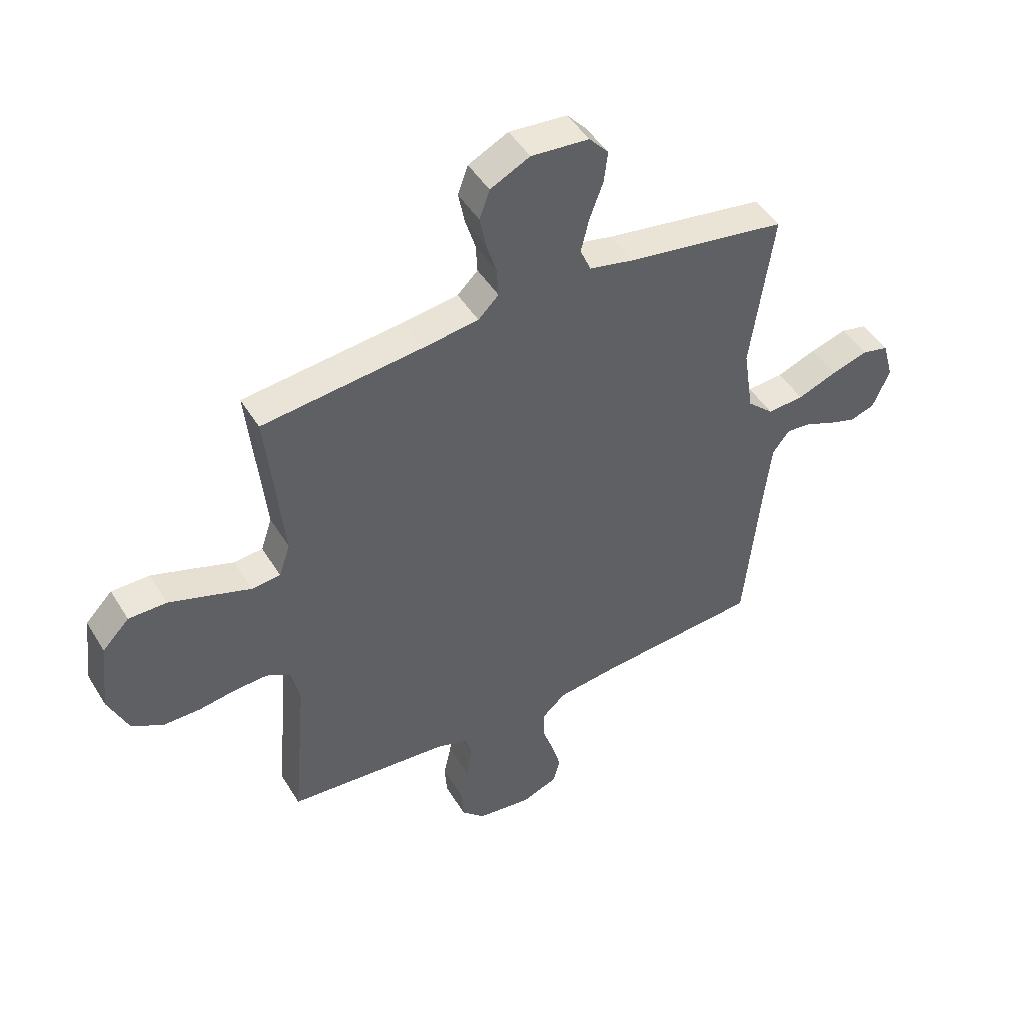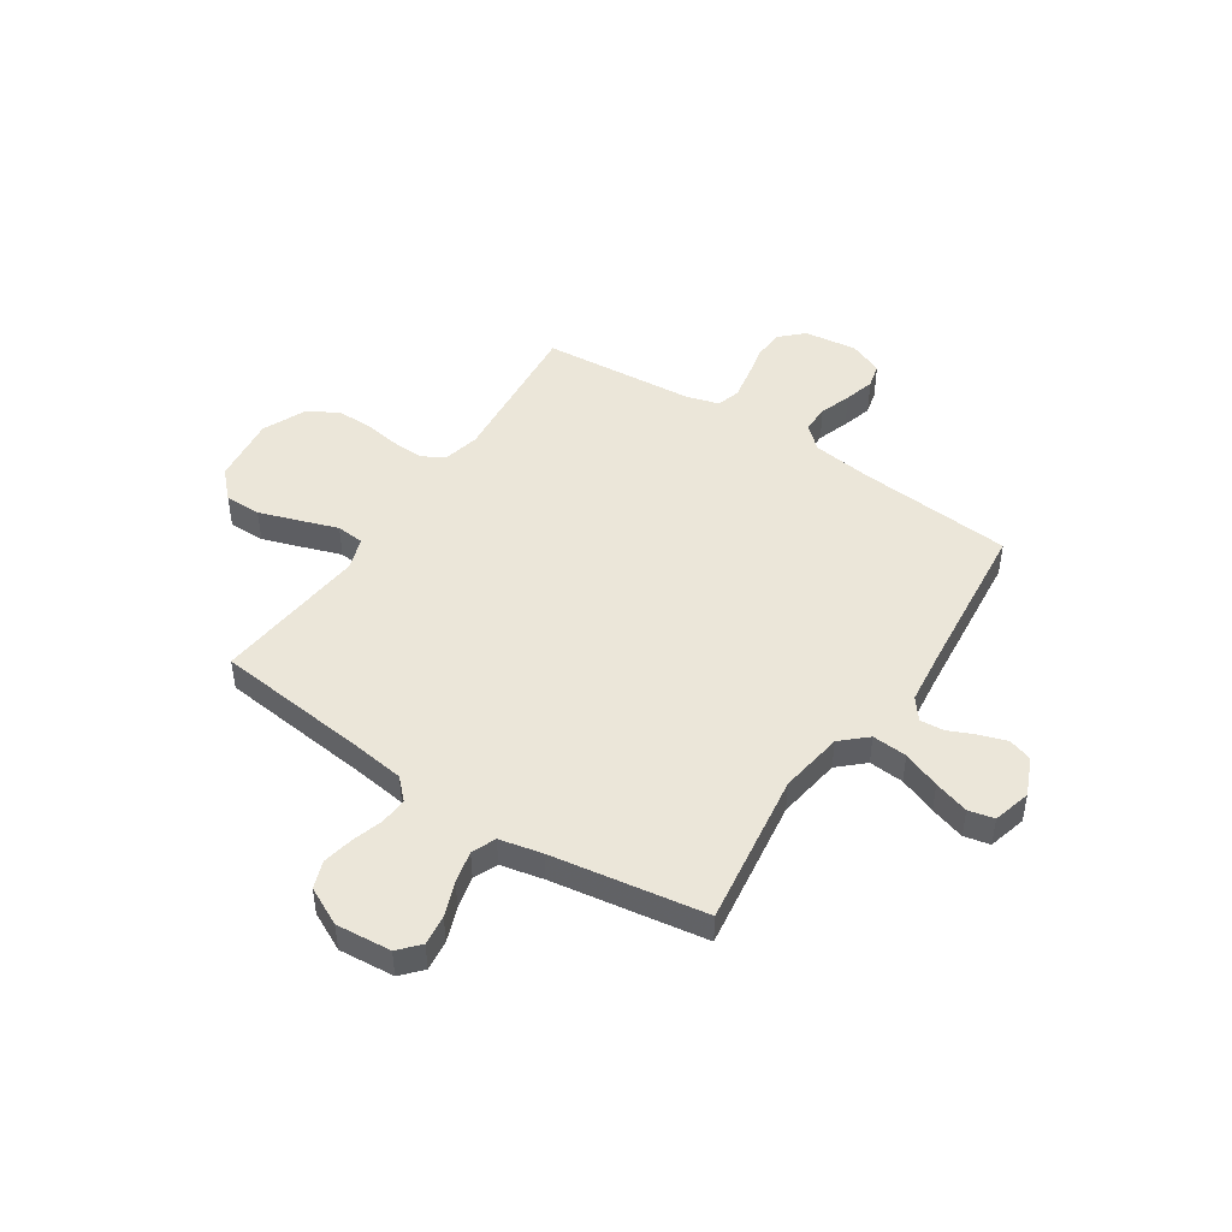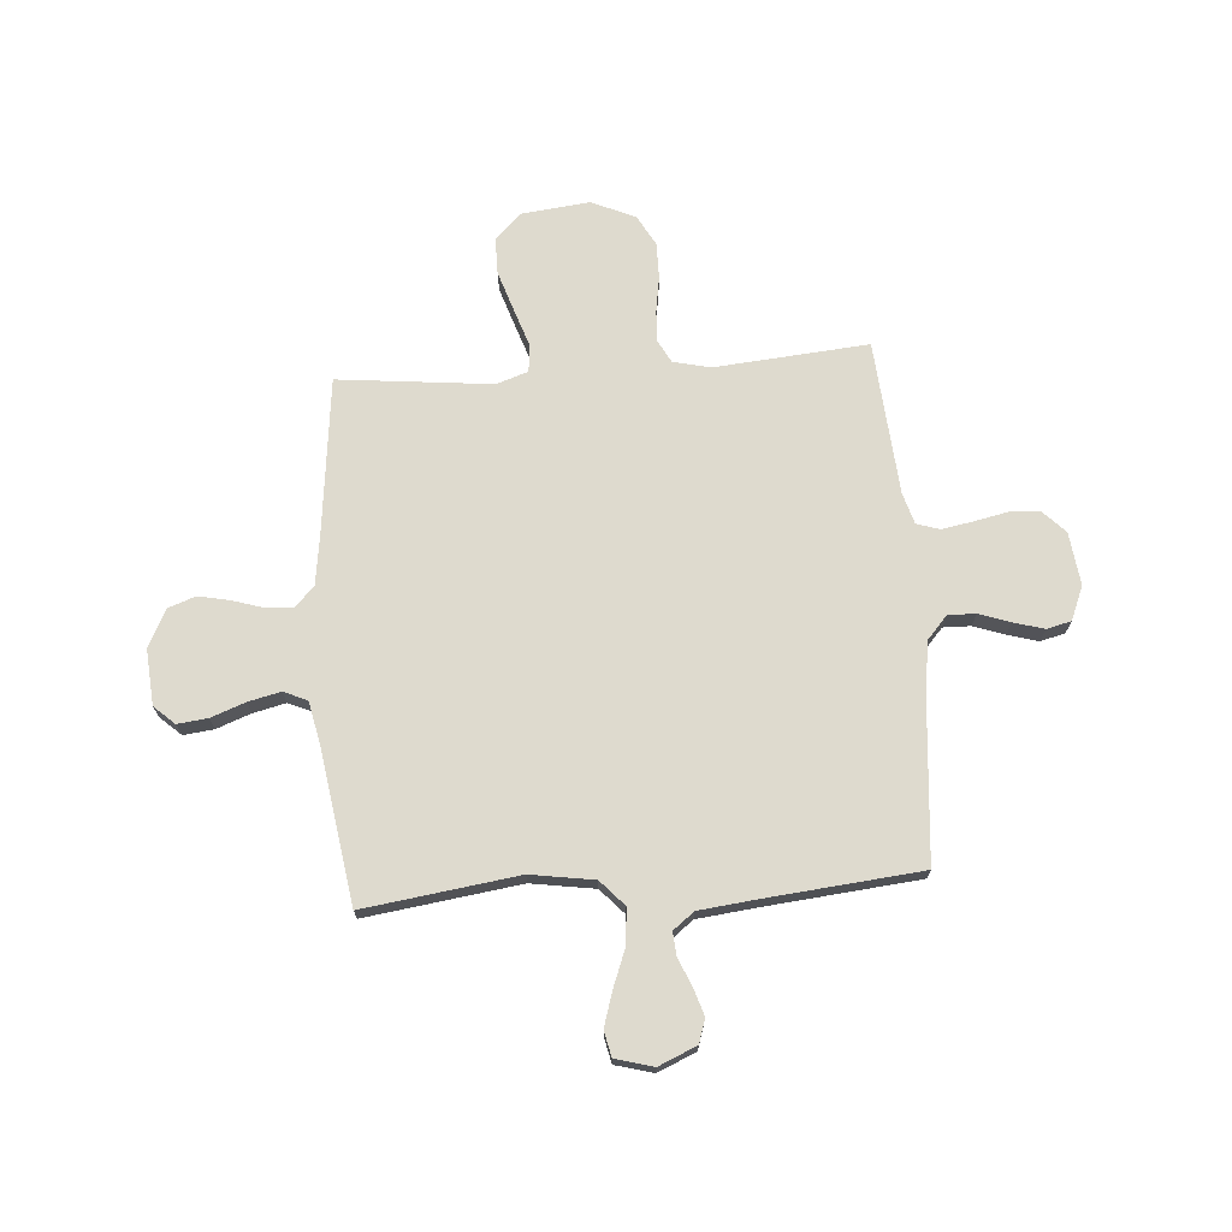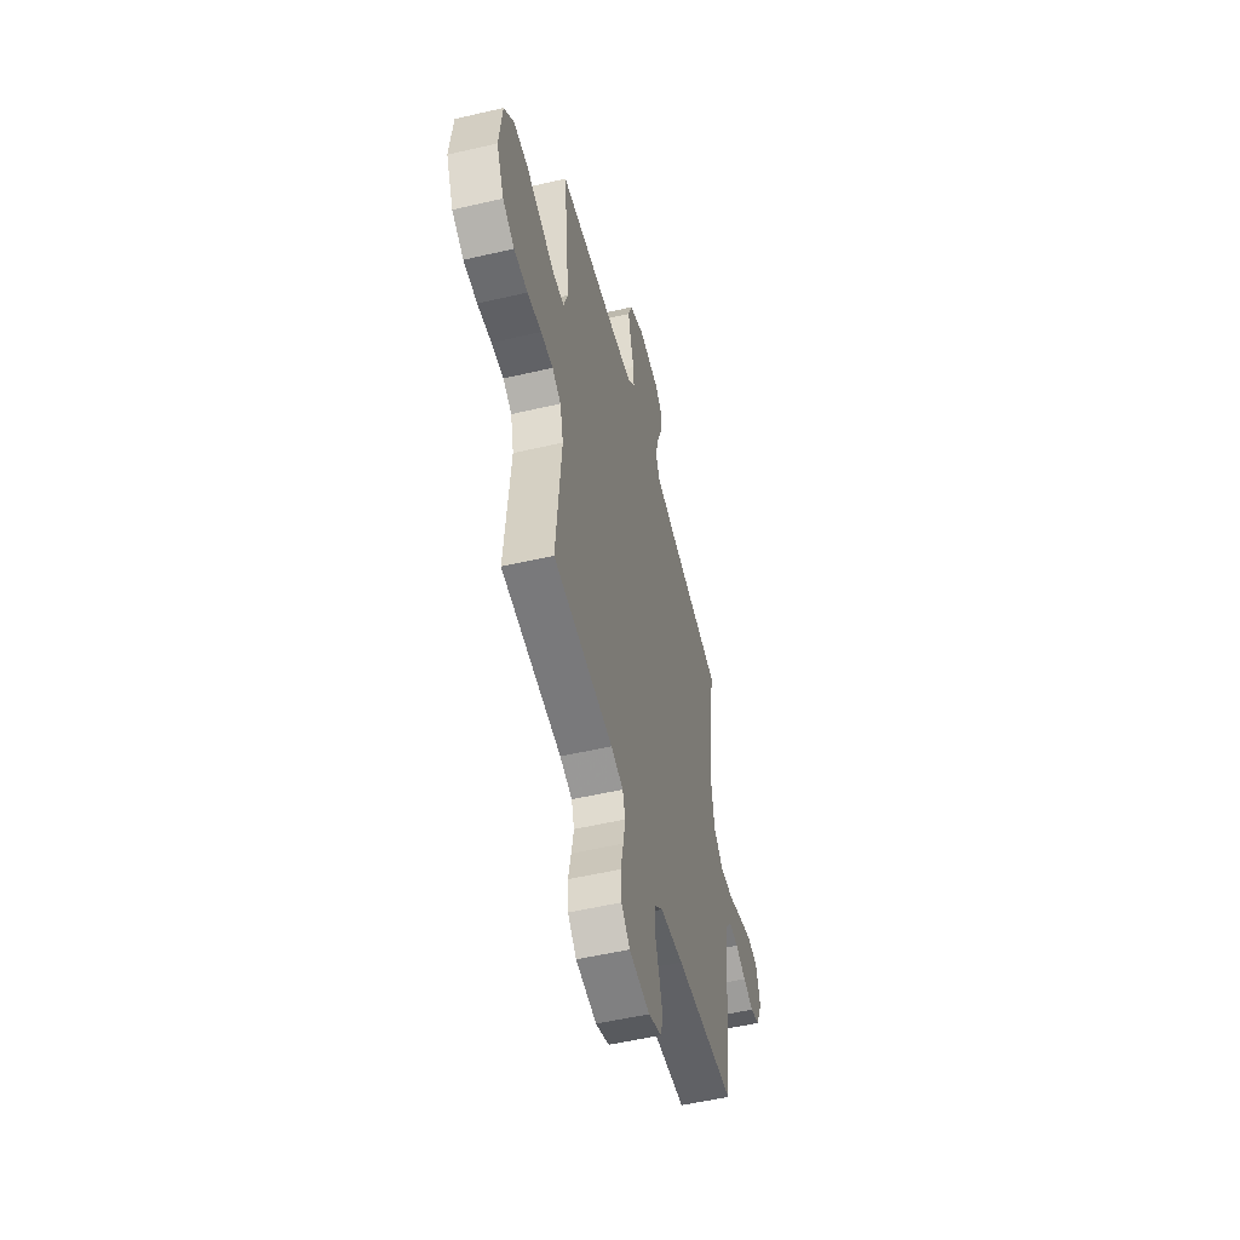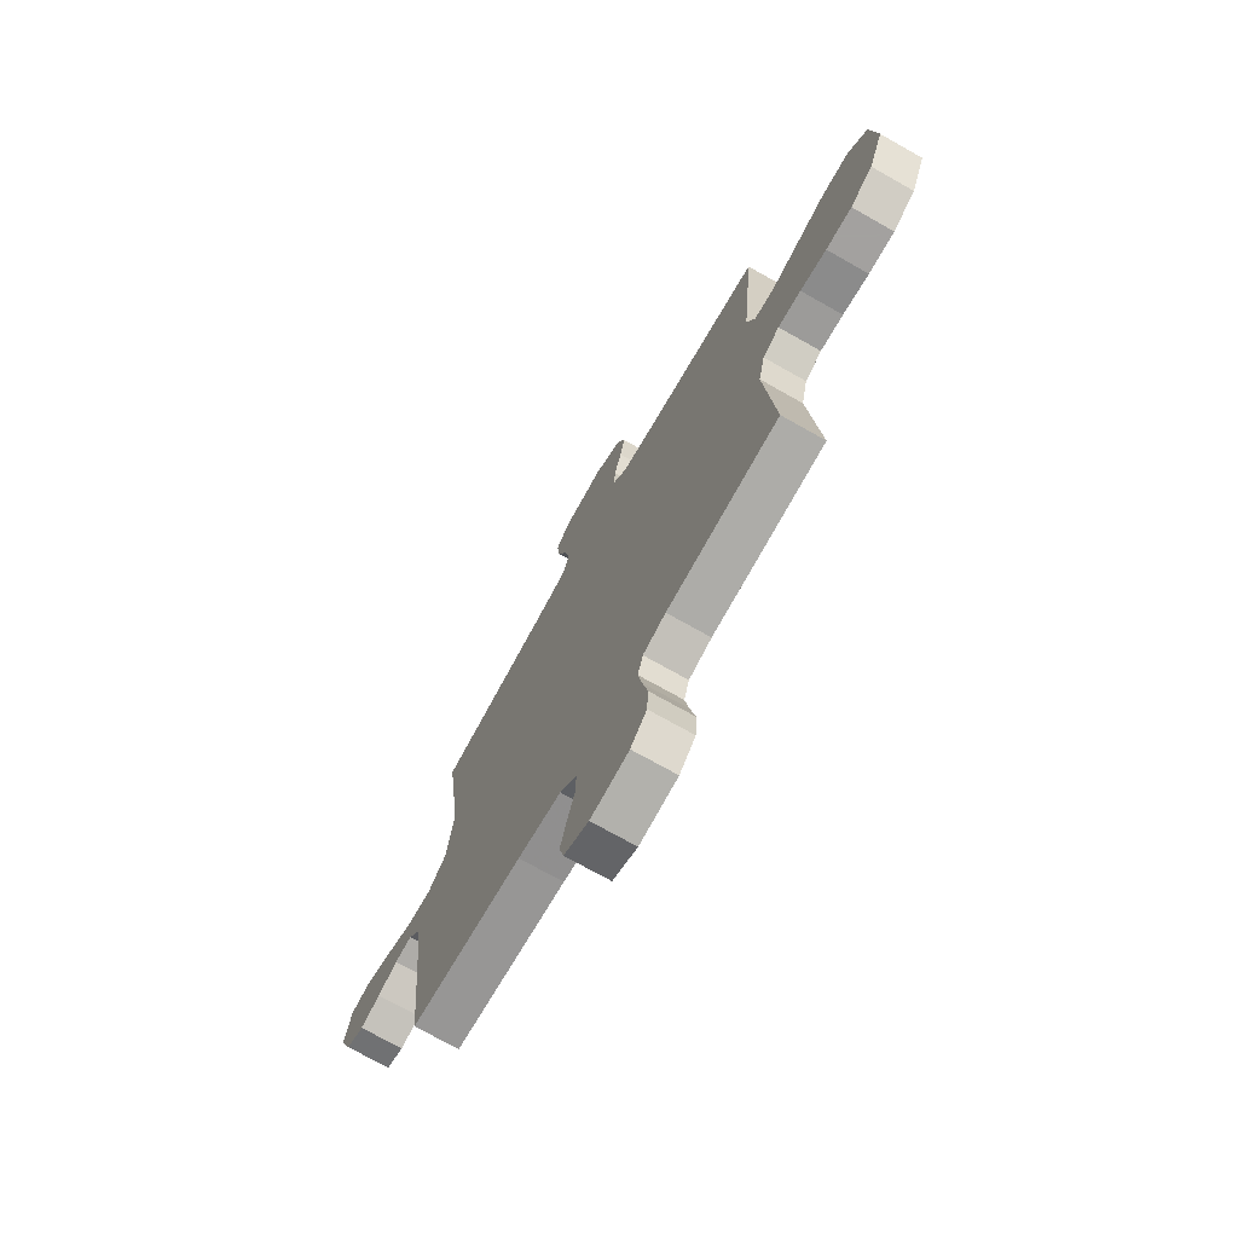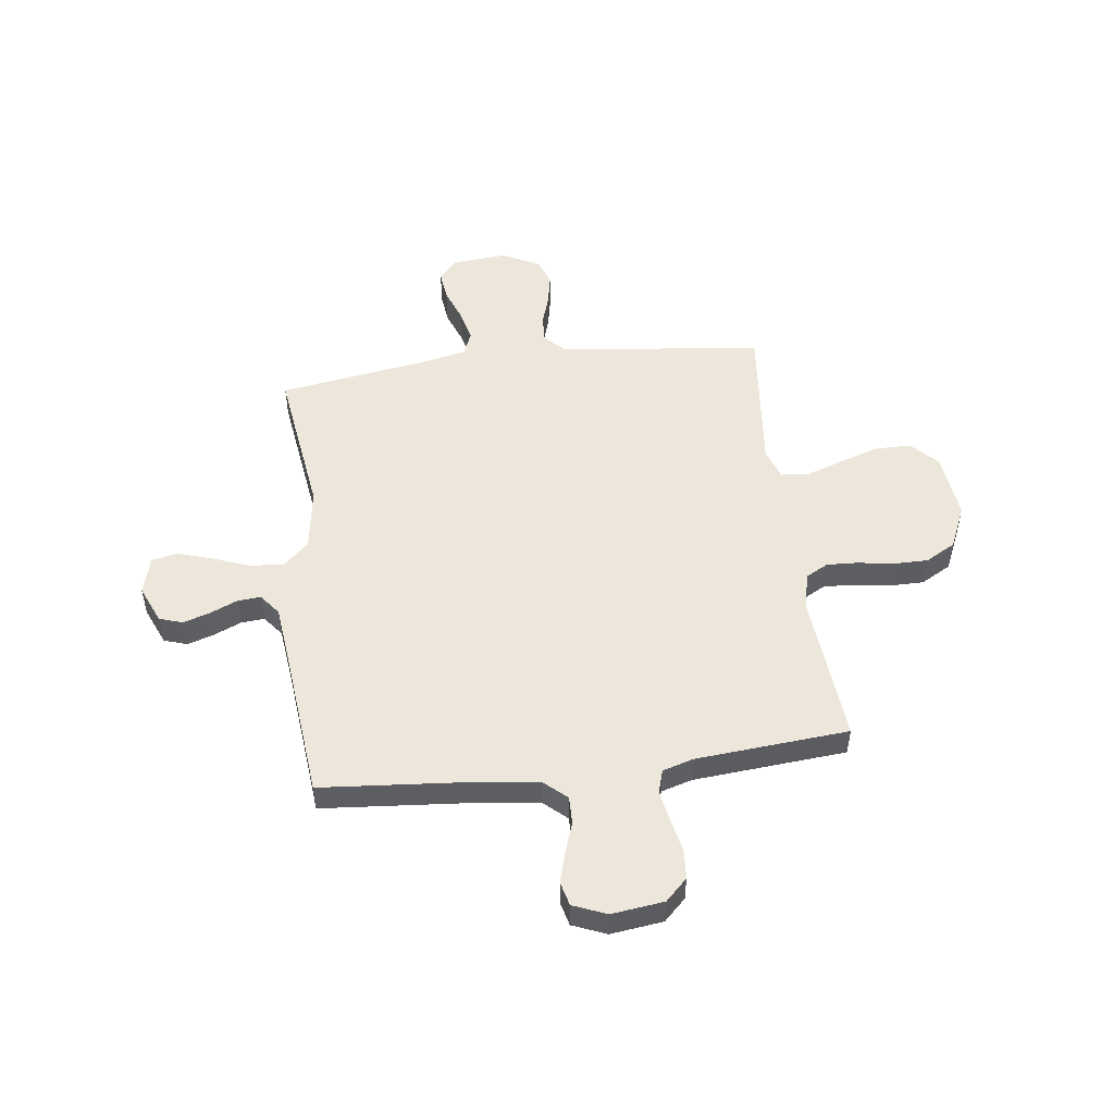
<metadata>
{"format":"obj","ext":"obj","renderer":"f3d","projection":"perspective","resolution":1024,"background":"white","views":[{"elev":46.8,"azim":-29.9,"up":"+Z"},{"elev":47.0,"azim":33.4,"up":"+Y"},{"elev":71.2,"azim":85.9,"up":"+Y"},{"elev":-53.4,"azim":-76.0,"up":"+Z"},{"elev":-72.3,"azim":-119.5,"up":"+Z"},{"elev":51.0,"azim":172.8,"up":"+Y"}]}
</metadata>
<code>
v 0.5 0.07 -0.5
v 0.2 0.07 -0.525
v 0.084 0.07 -0.54
v 0.039 0.07 -0.58
v 0.04 0.07 -0.634
v 0.061 0.07 -0.695
v 0.078 0.07 -0.754
v 0.066 0.07 -0.802
v 0 0.07 -0.829
v -0.103 0.07 -0.816
v -0.146 0.07 -0.774
v -0.15 0.07 -0.715
v -0.136 0.07 -0.649
v -0.125 0.07 -0.588
v -0.139 0.07 -0.543
v -0.2 0.07 -0.525
v -0.5 0.07 -0.5
v -0.474 0.07 -0.2
v -0.491 0.07 -0.128
v -0.535 0.07 -0.104
v -0.596 0.07 -0.107
v -0.666 0.07 -0.118
v -0.735 0.07 -0.118
v -0.794 0.07 -0.085
v -0.832 0.07 0
v -0.817 0.07 0.132
v -0.767 0.07 0.184
v -0.696 0.07 0.184
v -0.617 0.07 0.158
v -0.544 0.07 0.133
v -0.49 0.07 0.138
v -0.469 0.07 0.2
v -0.5 0.07 0.5
v -0.2 0.07 0.533
v -0.097 0.07 0.547
v -0.059 0.07 0.585
v -0.062 0.07 0.638
v -0.081 0.07 0.699
v -0.093 0.07 0.759
v -0.074 0.07 0.812
v 0 0.07 0.849
v 0.108 0.07 0.84
v 0.144 0.07 0.8
v 0.137 0.07 0.741
v 0.112 0.07 0.674
v 0.097 0.07 0.611
v 0.117 0.07 0.565
v 0.2 0.07 0.547
v 0.5 0.07 0.5
v 0.458 0.07 0.2
v 0.477 0.07 0.076
v 0.526 0.07 0.031
v 0.594 0.07 0.036
v 0.667 0.07 0.064
v 0.735 0.07 0.085
v 0.785 0.07 0.074
v 0.805 0.07 0
v 0.773 0.07 -0.074
v 0.727 0.07 -0.089
v 0.674 0.07 -0.072
v 0.621 0.07 -0.049
v 0.575 0.07 -0.045
v 0.543 0.07 -0.086
v 0.53 0.07 -0.2
v 0.5 0 -0.5
v 0.2 0 -0.525
v 0.084 0 -0.54
v 0.039 0 -0.58
v 0.04 0 -0.634
v 0.061 0 -0.695
v 0.078 0 -0.754
v 0.066 0 -0.802
v 0 0 -0.829
v -0.103 0 -0.816
v -0.146 0 -0.774
v -0.15 0 -0.715
v -0.136 0 -0.649
v -0.125 0 -0.588
v -0.139 0 -0.543
v -0.2 0 -0.525
v -0.5 0 -0.5
v -0.474 0 -0.2
v -0.491 0 -0.128
v -0.535 0 -0.104
v -0.596 0 -0.107
v -0.666 0 -0.118
v -0.735 0 -0.118
v -0.794 0 -0.085
v -0.832 0 0
v -0.817 0 0.132
v -0.767 0 0.184
v -0.696 0 0.184
v -0.617 0 0.158
v -0.544 0 0.133
v -0.49 0 0.138
v -0.469 0 0.2
v -0.5 0 0.5
v -0.2 0 0.533
v -0.097 0 0.547
v -0.059 0 0.585
v -0.062 0 0.638
v -0.081 0 0.699
v -0.093 0 0.759
v -0.074 0 0.812
v 0 0 0.849
v 0.108 0 0.84
v 0.144 0 0.8
v 0.137 0 0.741
v 0.112 0 0.674
v 0.097 0 0.611
v 0.117 0 0.565
v 0.2 0 0.547
v 0.5 0 0.5
v 0.458 0 0.2
v 0.477 0 0.076
v 0.526 0 0.031
v 0.594 0 0.036
v 0.667 0 0.064
v 0.735 0 0.085
v 0.785 0 0.074
v 0.805 0 0
v 0.773 0 -0.074
v 0.727 0 -0.089
v 0.674 0 -0.072
v 0.621 0 -0.049
v 0.575 0 -0.045
v 0.543 0 -0.086
v 0.53 0 -0.2
f 58 59 60 61
f 56 57 58 61
f 56 61 62
f 53 54 55 56
f 53 56 62
f 52 53 62 63
f 48 49 50
f 47 48 50 51
f 42 43 44 45
f 42 45 46
f 41 42 46
f 40 41 46
f 37 38 39 40
f 37 40 46 47
f 32 33 34
f 31 32 34 35
f 27 28 29 30
f 25 26 27 30
f 25 30 31
f 24 25 31
f 21 22 23 24
f 20 21 24 31
f 19 20 31 35
f 16 17 18
f 15 16 18 19
f 10 11 12 13
f 10 13 14
f 9 10 14
f 8 9 14 15
f 5 6 7 8
f 64 1 2
f 64 2 3
f 51 52 63 64
f 51 64 3
f 36 37 47 51
f 36 51 3 4
f 15 19 35 36
f 15 36 4 5
f 5 8 15
f 125 124 123 122
f 125 122 121 120
f 126 125 120
f 120 119 118 117
f 126 120 117
f 127 126 117 116
f 114 113 112
f 115 114 112 111
f 109 108 107 106
f 110 109 106
f 110 106 105
f 110 105 104
f 104 103 102 101
f 111 110 104 101
f 98 97 96
f 99 98 96 95
f 94 93 92 91
f 94 91 90 89
f 95 94 89
f 95 89 88
f 88 87 86 85
f 95 88 85 84
f 99 95 84 83
f 82 81 80
f 83 82 80 79
f 77 76 75 74
f 78 77 74
f 78 74 73
f 79 78 73 72
f 72 71 70 69
f 66 65 128
f 67 66 128
f 128 127 116 115
f 67 128 115
f 115 111 101 100
f 68 67 115 100
f 100 99 83 79
f 69 68 100 79
f 79 72 69
f 1 65 66 2
f 2 66 67 3
f 3 67 68 4
f 4 68 69 5
f 5 69 70 6
f 6 70 71 7
f 7 71 72 8
f 8 72 73 9
f 9 73 74 10
f 10 74 75 11
f 11 75 76 12
f 12 76 77 13
f 13 77 78 14
f 14 78 79 15
f 15 79 80 16
f 16 80 81 17
f 17 81 82 18
f 18 82 83 19
f 19 83 84 20
f 20 84 85 21
f 21 85 86 22
f 22 86 87 23
f 23 87 88 24
f 24 88 89 25
f 25 89 90 26
f 26 90 91 27
f 27 91 92 28
f 28 92 93 29
f 29 93 94 30
f 30 94 95 31
f 31 95 96 32
f 32 96 97 33
f 33 97 98 34
f 34 98 99 35
f 35 99 100 36
f 36 100 101 37
f 37 101 102 38
f 38 102 103 39
f 39 103 104 40
f 40 104 105 41
f 41 105 106 42
f 42 106 107 43
f 43 107 108 44
f 44 108 109 45
f 45 109 110 46
f 46 110 111 47
f 47 111 112 48
f 48 112 113 49
f 49 113 114 50
f 50 114 115 51
f 51 115 116 52
f 52 116 117 53
f 53 117 118 54
f 54 118 119 55
f 55 119 120 56
f 56 120 121 57
f 57 121 122 58
f 58 122 123 59
f 59 123 124 60
f 60 124 125 61
f 61 125 126 62
f 62 126 127 63
f 63 127 128 64
f 64 128 65 1

</code>
